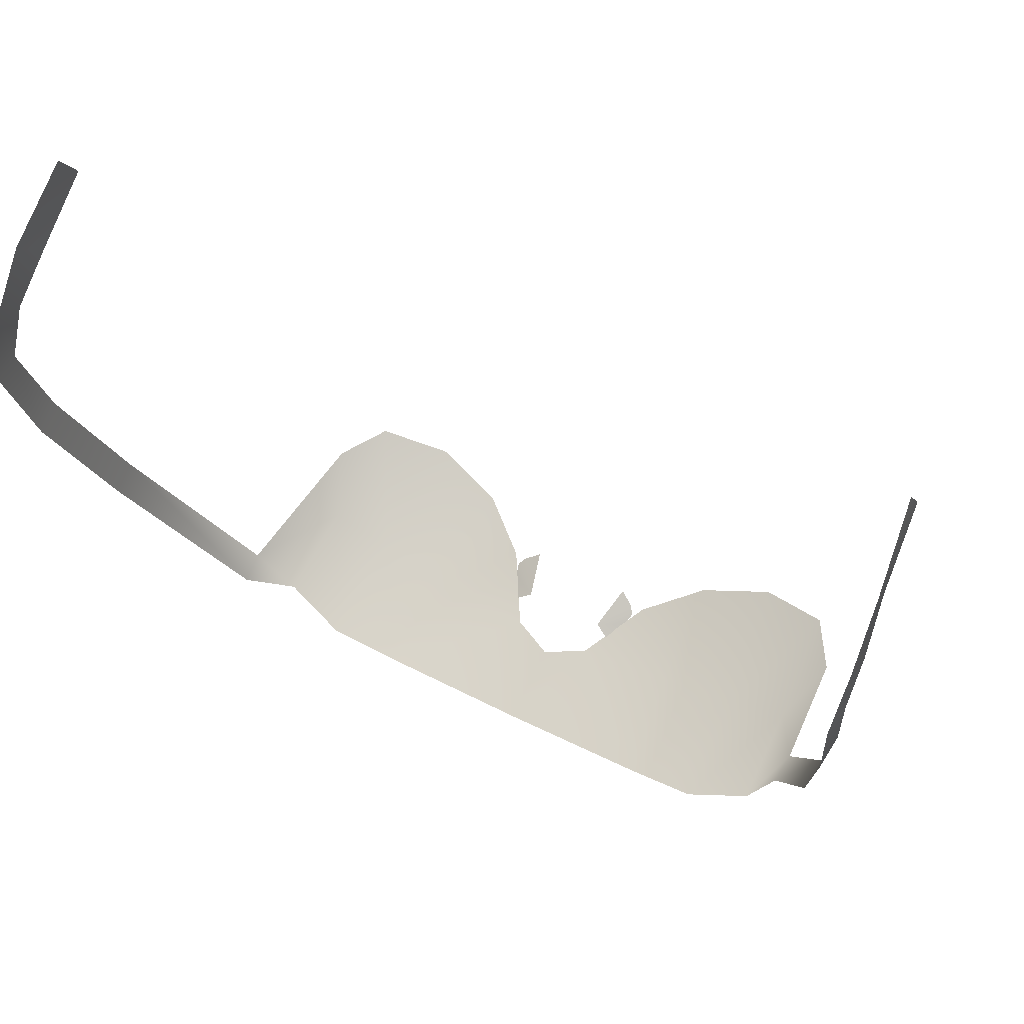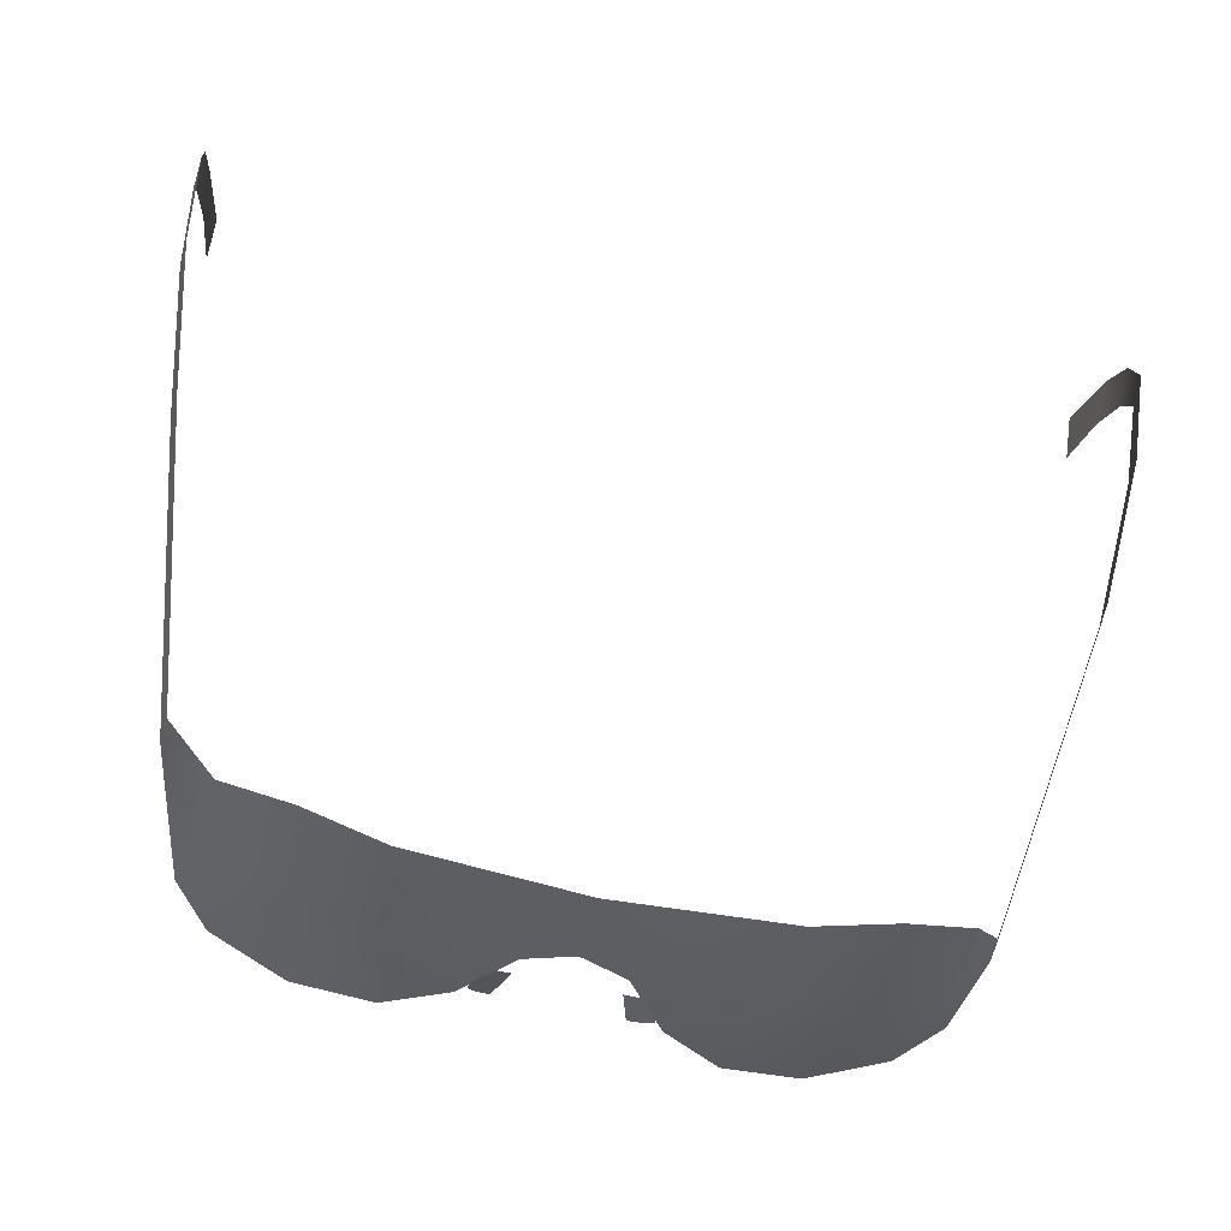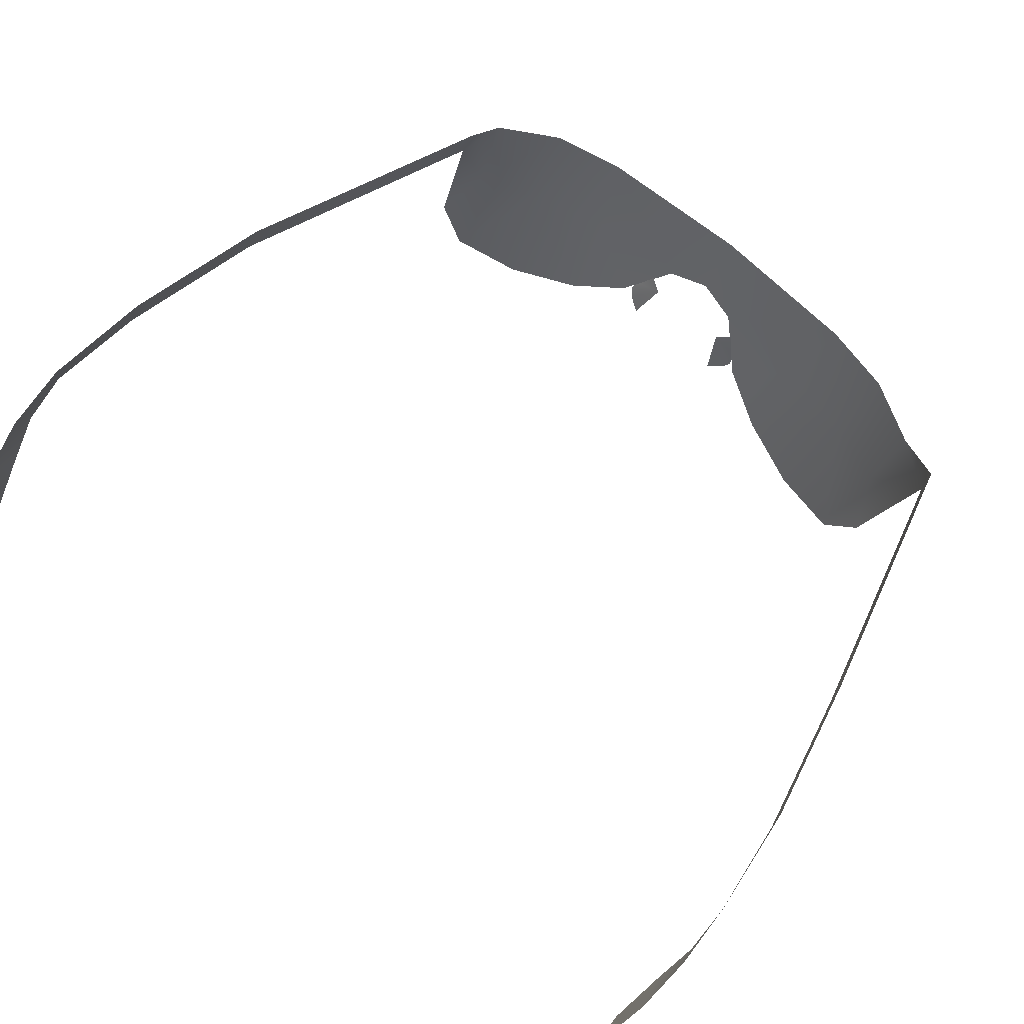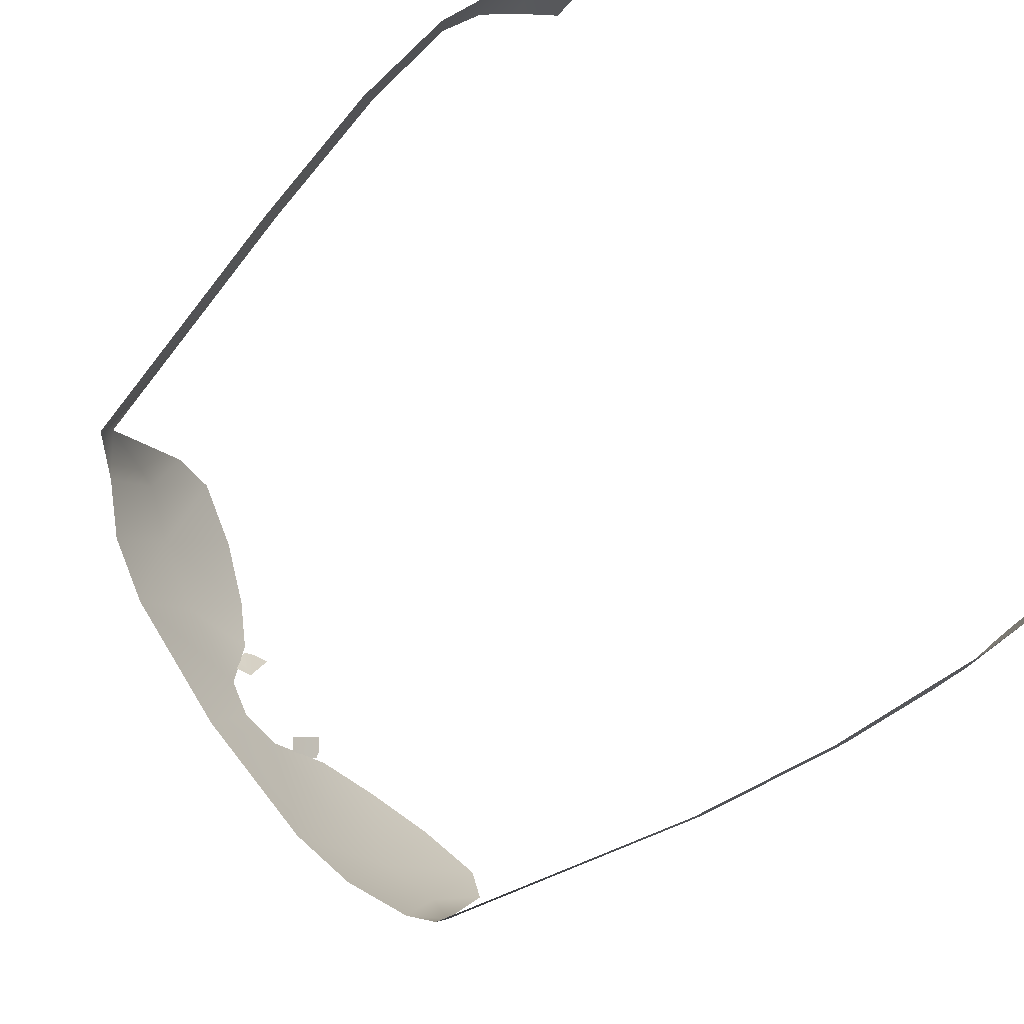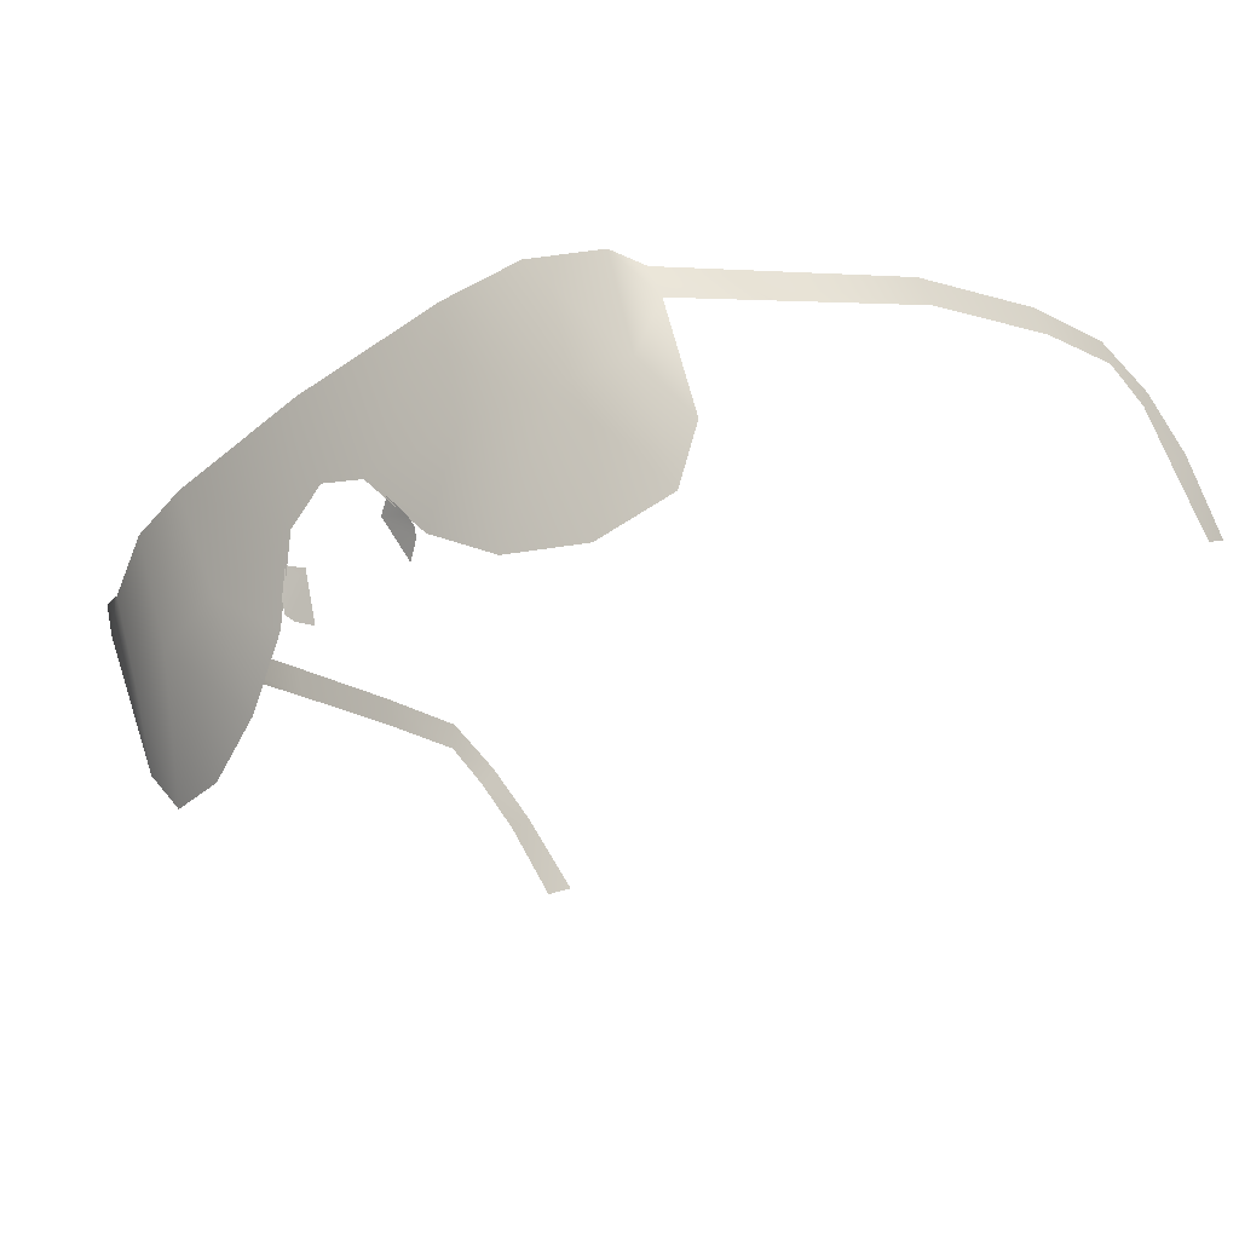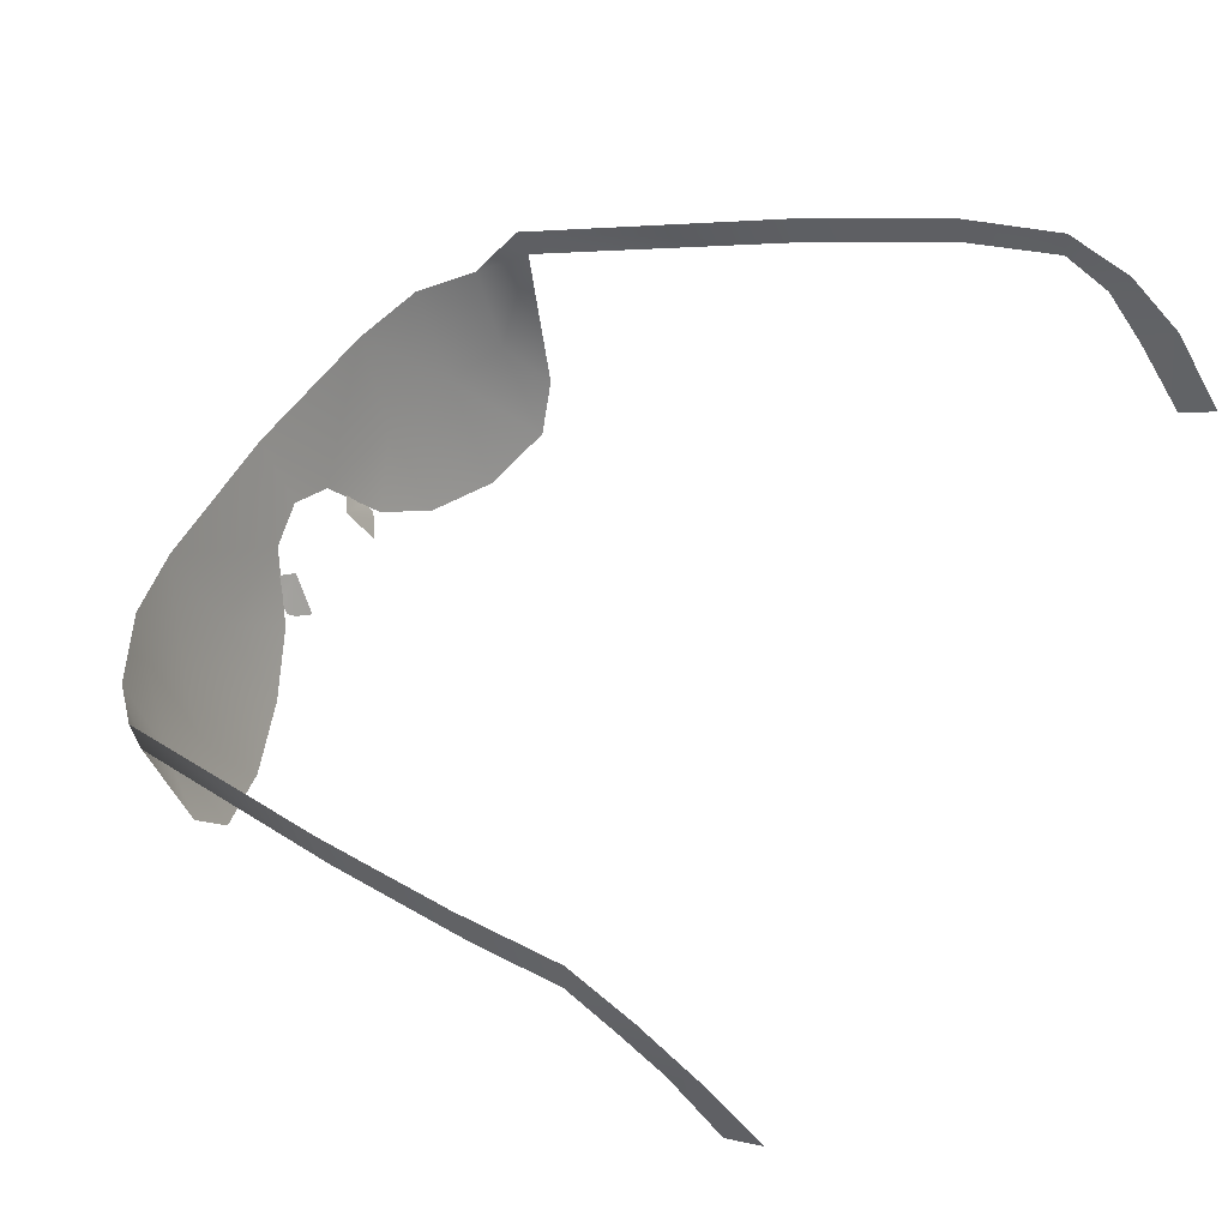
<metadata>
{"format":"obj","ext":"obj","renderer":"f3d","projection":"perspective","resolution":1024,"background":"white","views":[{"elev":51.3,"azim":-153.4,"up":"+Z"},{"elev":-61.1,"azim":165.9,"up":"+Z"},{"elev":78.3,"azim":37.3,"up":"+Y"},{"elev":78.8,"azim":-126.3,"up":"+Y"},{"elev":-40.9,"azim":-139.6,"up":"+Y"},{"elev":57.6,"azim":-59.7,"up":"+Y"}]}
</metadata>
<code>
o US_eyewear_aviator.mo_US_eyewear_aviator.md.001
v 0.146 7.201 -25.46
v -0.7022 5.482 -24.73
v -2.711 7.368 -25.35
v 0.08661 5.79 -24.85
v -5.227 7.374 -24.53
v -5.739 6.486 -23.93
v -5.662 7.015 -24.15
v -5.226 5.63 -23.95
v -4.047 7.548 -25.06
v -4.059 5.508 -24.35
v -2.531 5.434 -24.66
v -1.501 4.322 -24.16
v -2.554 3.577 -23.73
v -3.896 3.34 -23.28
v -5.18 3.757 -22.97
v -5.723 4.667 -23.16
v 0.8474 5.432 -24.69
v 3 7.185 -25.22
v 6.303 7.041 -23.66
v 5.469 7.033 -24.28
v 6.27 7.573 -23.87
v 5.329 5.293 -23.7
v 4.329 7.281 -24.87
v 4.177 5.245 -24.15
v 2.664 5.268 -24.54
v 1.543 4.225 -24.09
v 2.525 3.415 -23.61
v 3.826 3.094 -23.1
v 5.119 3.429 -22.73
v 5.726 4.302 -22.89
v 0.8462 4.911 -24.33
v 1.127 5.02 -24.49
v 1.348 4.608 -24.29
v 1.396 4.405 -24.16
v 1.291 4.288 -24.05
v 1.01 4.157 -23.89
v -7.106 9.529 -18.91
v -7.029 10.06 -19.13
v -7.599 10.76 -16.17
v -7.522 11.29 -16.38
v -7.771 11.36 -14.39
v -7.697 11.93 -14.42
v -7.806 11.55 -13.22
v -7.827 10.97 -13.52
v -7.822 10.81 -12.19
v -7.771 10.24 -12.74
v -7.754 9.098 -11.78
v -7.74 9.573 -11.14
v 7.541 8.956 -11.44
v 7.737 10.66 -11.84
v 7.527 9.432 -10.79
v 7.676 10.09 -12.39
v 7.816 10.82 -13.17
v 7.817 11.4 -12.87
v 7.826 11.21 -14.04
v 7.789 11.79 -14.07
v 7.667 11.15 -16.04
v 7.7 10.62 -15.82
v 7.226 9.95 -18.81
v 7.259 9.417 -18.59
v -1.273 4.692 -24.36
v -1.017 5.088 -24.54
v -0.7514 4.962 -24.37
v -1.34 4.492 -24.23
v -1.247 4.369 -24.11
v -0.983 4.22 -23.94
f 1 2 3
f 1 4 2
f 5 6 7
f 6 5 8
f 9 8 5
f 8 9 10
f 3 10 9
f 10 3 11
f 11 3 2
f 11 2 12
f 13 11 12
f 10 11 13
f 10 13 14
f 15 10 14
f 10 15 8
f 16 8 15
f 6 8 16
f 17 4 1
f 18 17 1
f 19 20 21
f 20 19 22
f 22 23 20
f 23 22 24
f 24 18 23
f 18 24 25
f 17 18 25
f 26 17 25
f 26 25 27
f 27 25 24
f 28 27 24
f 24 29 28
f 29 24 22
f 29 22 30
f 30 22 19
f 31 32 33
f 31 33 34
f 34 35 31
f 36 31 35
f 37 7 6
f 7 37 38
f 39 38 37
f 38 39 40
f 41 40 39
f 40 41 42
f 41 43 42
f 43 41 44
f 44 45 43
f 45 44 46
f 47 45 46
f 45 47 48
f 49 50 51
f 50 49 52
f 53 50 52
f 50 53 54
f 55 54 53
f 54 55 56
f 55 57 56
f 57 55 58
f 58 59 57
f 59 58 60
f 60 21 59
f 21 60 19
f 61 62 63
f 64 61 63
f 63 65 64
f 65 63 66

</code>
